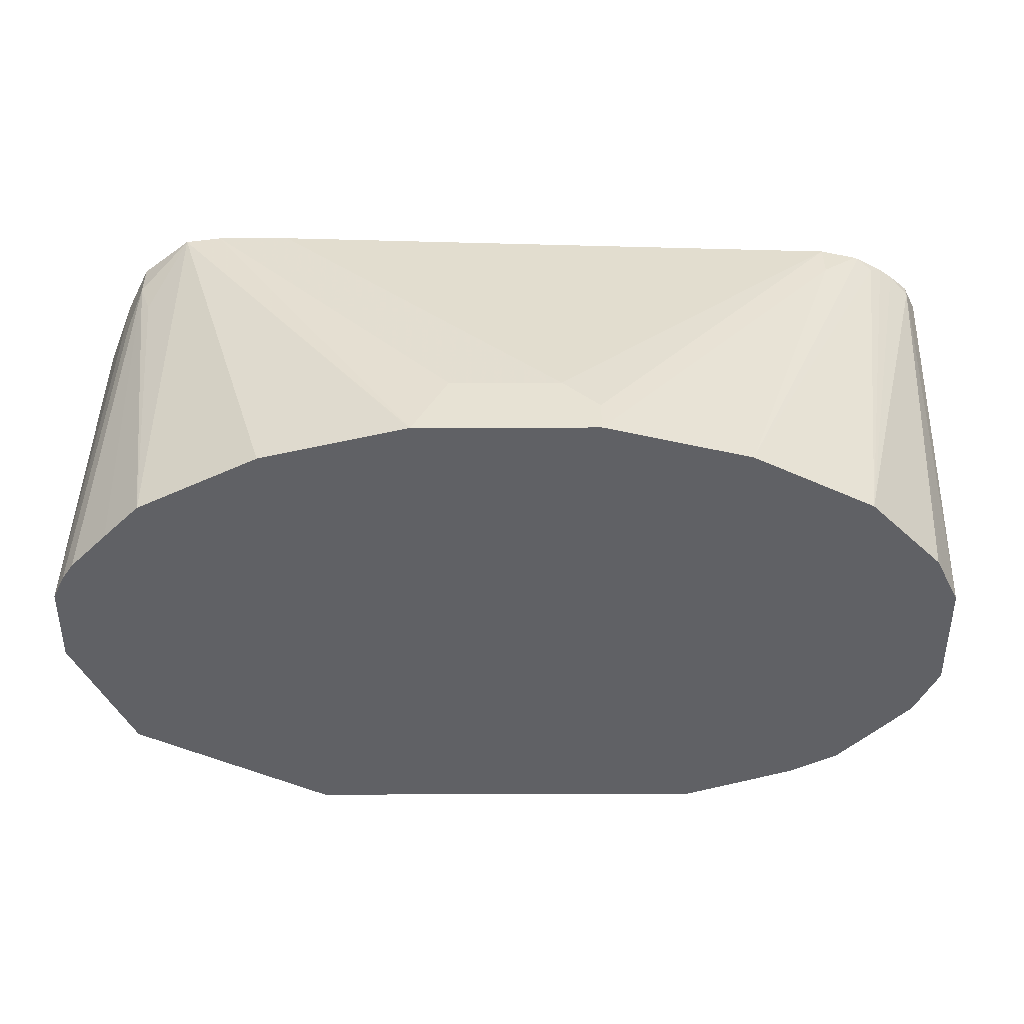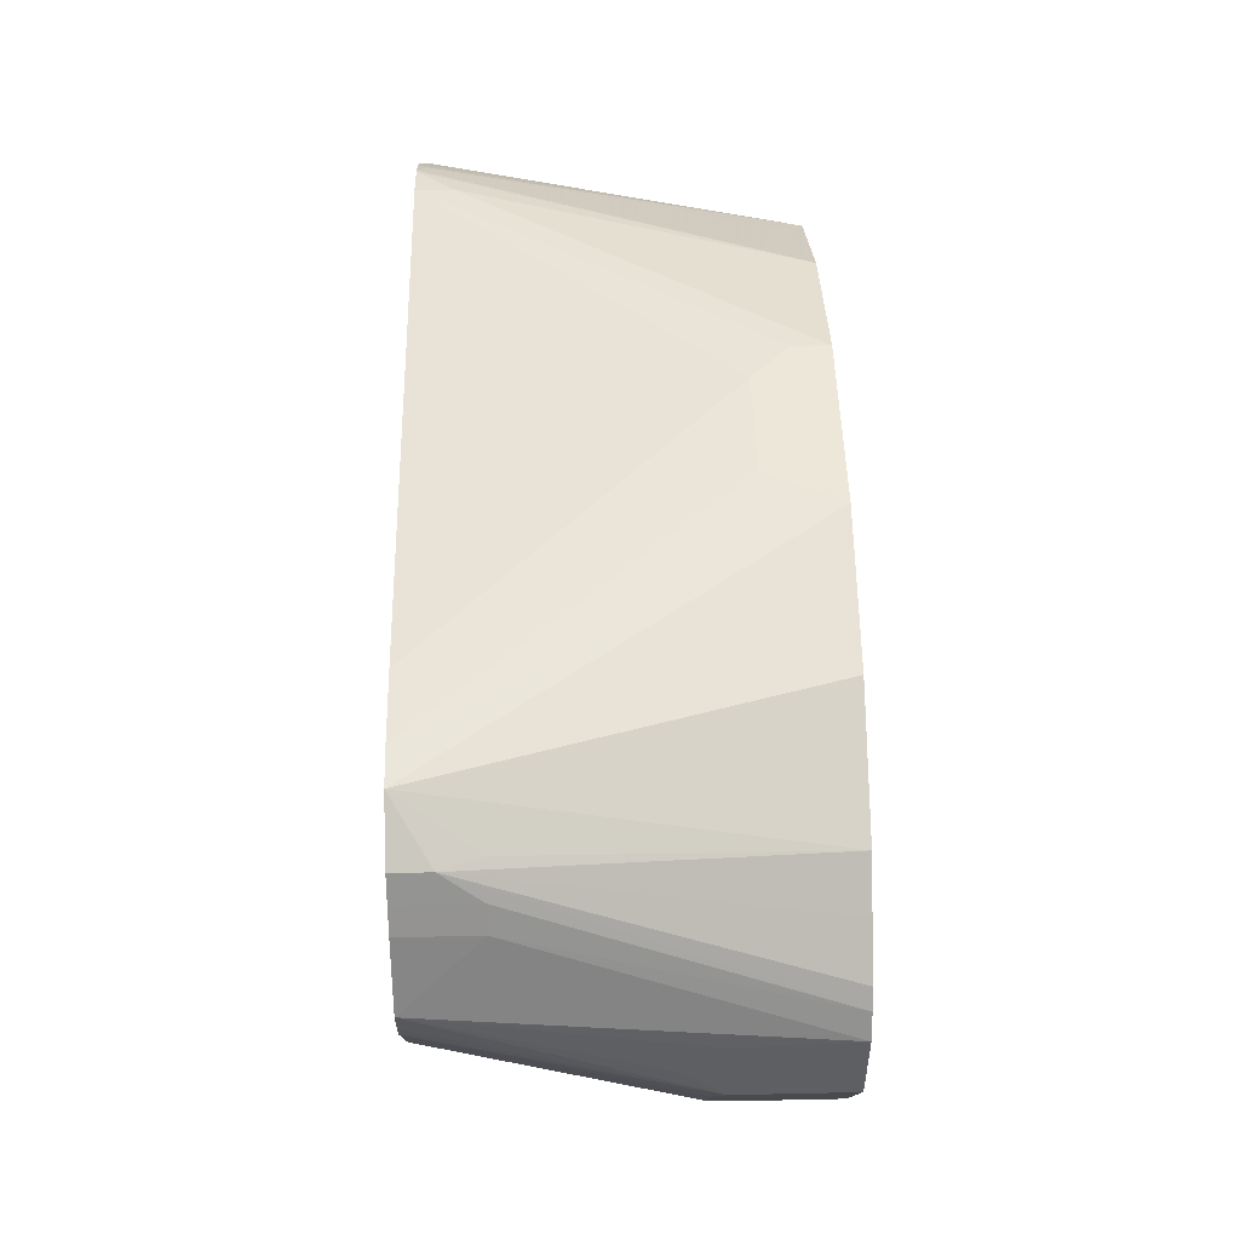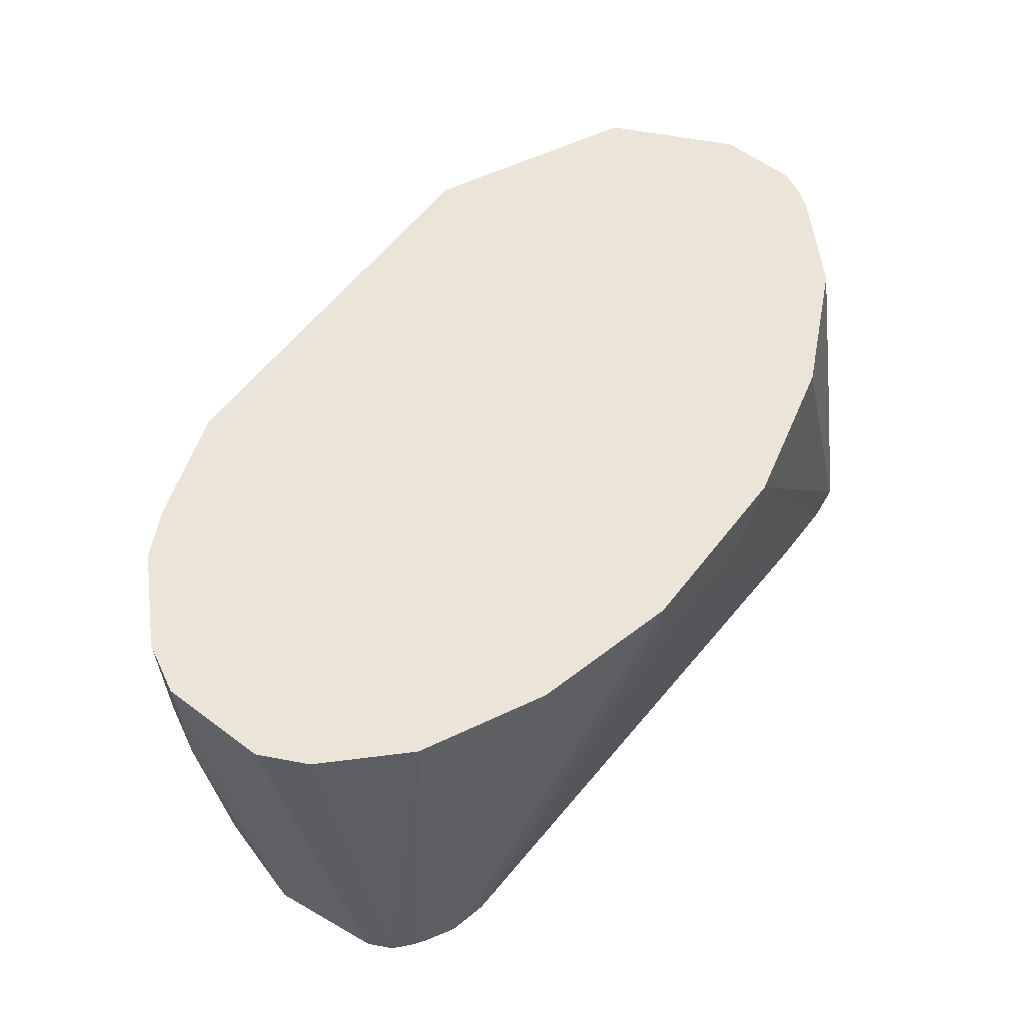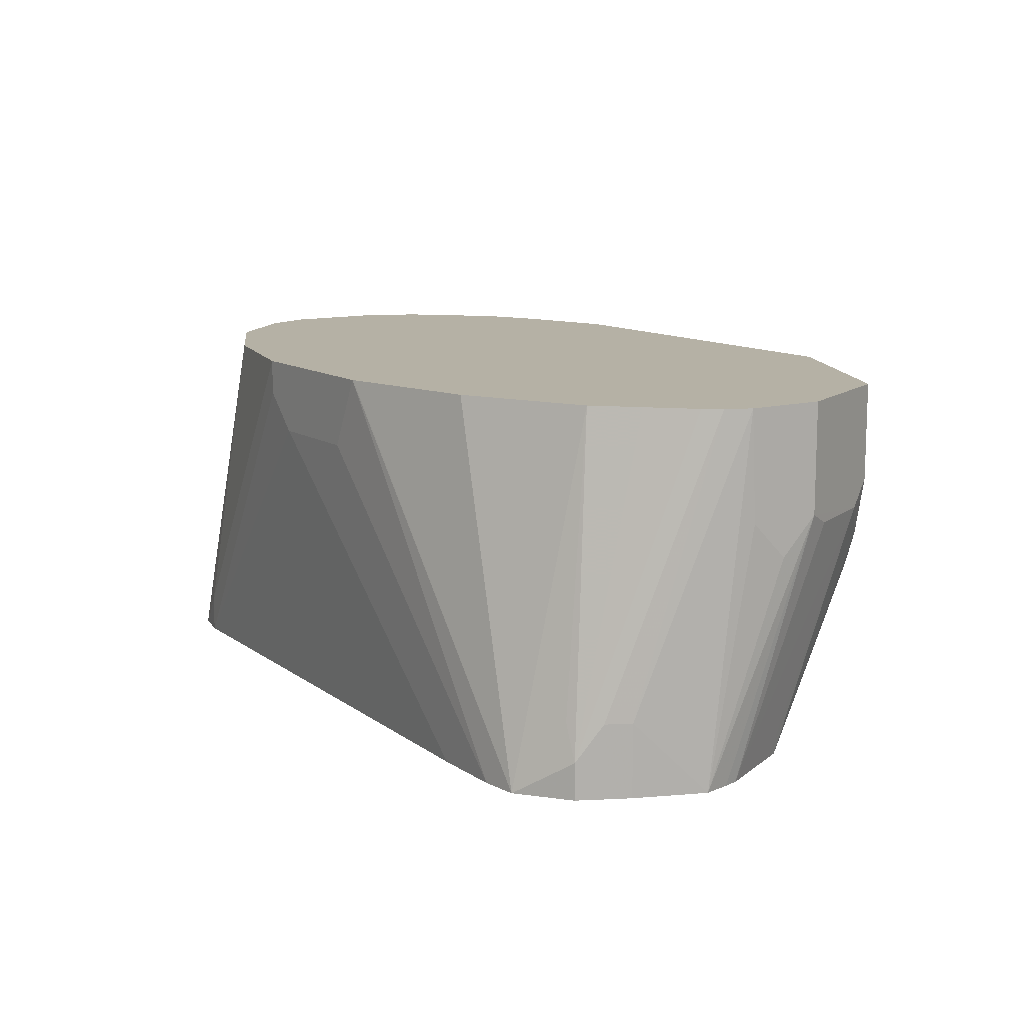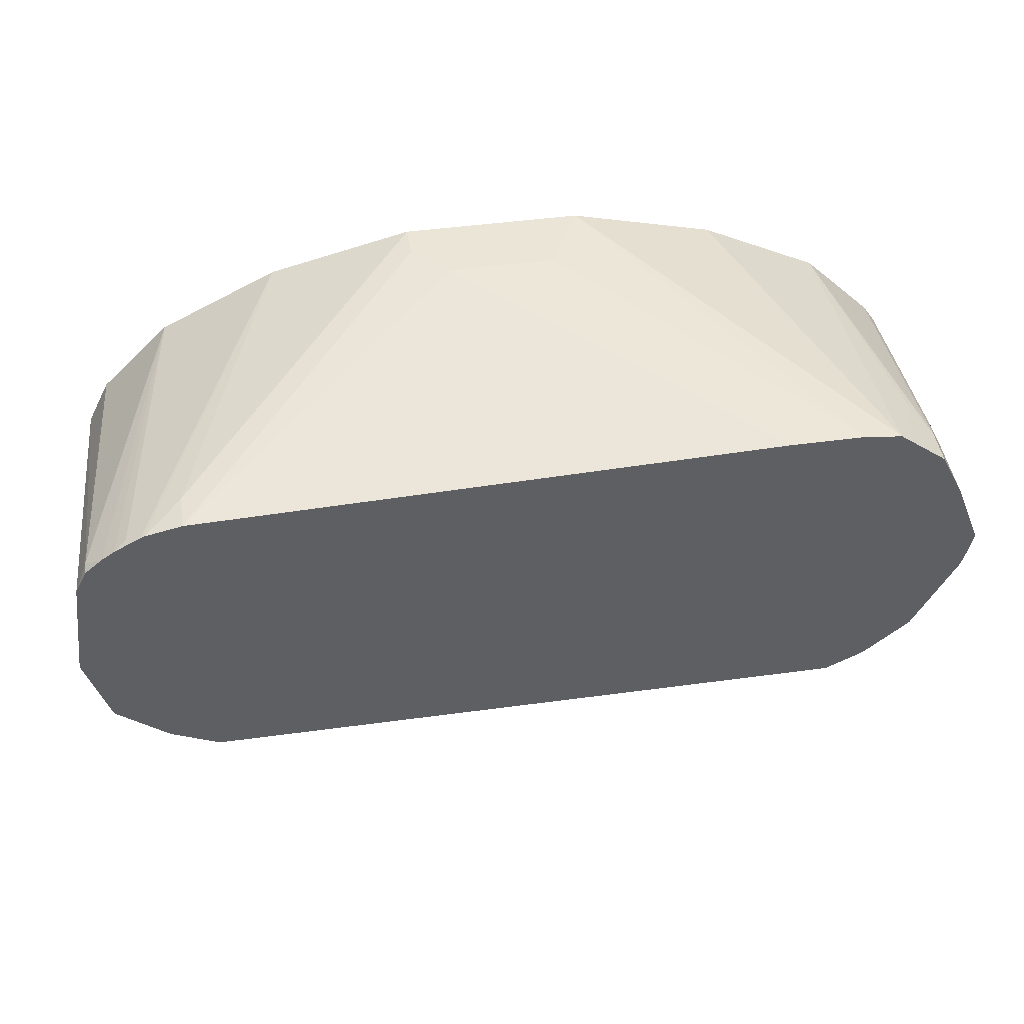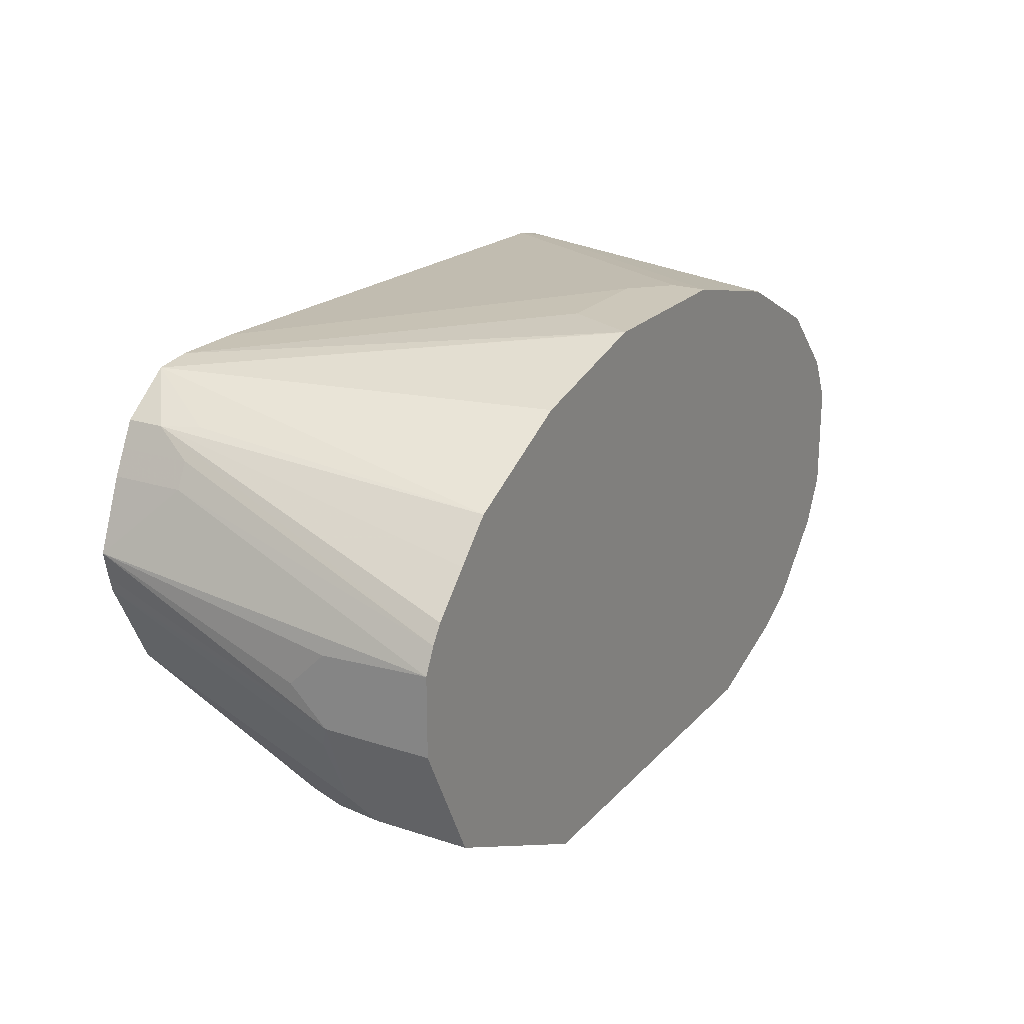
<metadata>
{"format":"obj","ext":"obj","renderer":"f3d","projection":"perspective","resolution":1024,"background":"white","views":[{"elev":39.9,"azim":179.8,"up":"+Z"},{"elev":49.9,"azim":88.6,"up":"+Z"},{"elev":59.1,"azim":-52.4,"up":"+Y"},{"elev":11.8,"azim":56.7,"up":"+Y"},{"elev":45.7,"azim":-8.9,"up":"+Z"},{"elev":21.5,"azim":119.9,"up":"+Z"}]}
</metadata>
<code>
v 0.1248 -0.4377 -0.1456
v 0.1264 -0.4377 -0.1448
v 0.1248 -0.4993 -0.1456
v -0.104 -0.4377 -0.1456
v 0.1803 -0.4377 -0.1179
v 0.1803 -0.5063 -0.1179
v 0.1387 -0.5063 -0.1387
v 0.08319 -0.5435 -0.1404
v 0.06237 -0.5409 -0.1456
v 0.2219 -0.5271 -0.09708
v -0.104 -0.4993 -0.1456
v -0.1664 -0.4377 -0.1248
v 0.2096 -0.4377 -0.1032
v 0.208 -0.5435 -0.09882
v 0.1872 -0.5643 -0.09882
v 0.06237 -0.5687 -0.1318
v 0.1872 -0.6449 -0.06241
v -0.04161 -0.5409 -0.1456
v 0.2184 -0.5461 -0.0936
v 0.2357 -0.4924 -0.09015
v 0.2427 -0.5063 -0.07627
v 0.2357 -0.6449 -0.02771
v -0.1144 -0.5097 -0.1404
v -0.1664 -0.4785 -0.1248
v -0.1803 -0.4377 -0.1179
v 0.2357 -0.4377 -0.09015
v 0.1976 -0.5669 -0.0936
v -0.04161 -0.5687 -0.1318
v 0.208 -0.6449 -0.05201
v -0.1872 -0.6449 -0.06241
v -0.052 -0.5513 -0.1404
v 0.2131 -0.6449 -0.04804
v 0.2427 -0.4377 -0.07627
v 0.2501 -0.4377 -0.06161
v 0.2705 -0.4993 -0.02078
v 0.2635 -0.5063 -0.03467
v 0.26 -0.6449 0.02078
v 0.2393 -0.6449 -0.02078
v -0.1352 -0.5513 -0.1196
v -0.156 -0.5305 -0.1196
v -0.1768 -0.4889 -0.1196
v -0.1803 -0.4785 -0.1179
v -0.1942 -0.4377 -0.1109
v -0.06238 -0.5617 -0.1326
v -0.2011 -0.6449 -0.05548
v -0.1664 -0.5409 -0.1118
v -0.1456 -0.5617 -0.1118
v 0.2705 -0.4377 -0.02078
v 0.2705 -0.5201 -0
v 0.2652 -0.6449 0.04419
v 0.2621 -0.6449 0.02911
v -0.1872 -0.4993 -0.1118
v -0.1942 -0.4785 -0.1109
v -0.215 -0.4377 -0.09015
v -0.215 -0.6449 -0.04853
v -0.208 -0.5409 -0.09101
v -0.1976 -0.5305 -0.09882
v 0.2705 -0.4377 0.02395
v 0.2705 -0.4993 0.02078
v 0.2496 -0.6034 0.0832
v 0.2496 -0.6449 0.0832
v -0.215 -0.5201 -0.09015
v -0.2358 -0.4377 -0.06934
v -0.2444 -0.6449 -0.02338
v -0.2392 -0.6346 -0.03641
v 0.2638 -0.4377 0.03781
v 0.2427 -0.6034 0.09708
v 0.2427 -0.6449 0.09708
v -0.2444 -0.6346 -0.03119
v -0.2358 -0.5201 -0.06934
v -0.2497 -0.4377 -0.0416
v -0.2575 -0.6449 0.02078
v 0.257 -0.4377 0.04764
v 0.2357 -0.6241 0.1109
v 0.2357 -0.6449 0.1109
v -0.2497 -0.5201 -0.0416
v -0.2497 -0.4377 0.02078
v -0.2496 -0.6449 0.08323
v 0.2357 -0.4377 0.06934
v 0.215 -0.4377 0.09015
v 0.2288 -0.6034 0.1118
v 0.208 -0.6449 0.1326
v -0.2427 -0.638 0.09708
v -0.2389 -0.4377 0.0424
v -0.2427 -0.6449 0.09708
v 0.1456 -0.4377 0.1248
v 0.1872 -0.6449 0.1352
v 0.06247 -0.4377 0.1454
v 0.06159 -0.4377 0.1456
v -0.2358 -0.4377 0.04853
v -0.2326 -0.6449 0.1059
v -0.1942 -0.4377 0.09015
v -0.215 -0.4377 0.06934
v 0.04159 -0.4785 0.1456
v 0.1456 -0.6449 0.1352
v -0.04161 -0.4377 0.1456
v -0.2254 -0.6449 0.1109
v -0.1803 -0.4377 0.09708
v -0.2184 -0.6397 0.1144
v -0.02078 -0.4785 0.1456
v -0.1872 -0.6449 0.1248
v -0.1248 -0.4377 0.1248
v -0.1872 -0.6241 0.1248
v -0.04161 -0.4577 0.1456
v -0.2102 -0.6449 0.1193
v -0.208 -0.6449 0.1202
f 50 59 58
f 49 59 50
f 46 57 52
f 46 56 57
f 43 62 54
f 45 55 56
f 50 58 60
f 43 53 62
f 41 53 42
f 45 56 46
f 50 60 61
f 54 70 63
f 52 56 62
f 52 62 53
f 54 62 70
f 55 64 65
f 55 65 56
f 60 67 68
f 56 65 62
f 60 66 67
f 58 66 60
f 41 52 53
f 52 57 56
f 40 52 41
f 23 41 24
f 40 47 46
f 23 39 40
f 60 68 61
f 23 40 41
f 24 41 42
f 25 42 53
f 25 53 43
f 28 30 44
f 28 44 31
f 30 45 46
f 30 46 47
f 40 46 52
f 30 47 39
f 30 31 44
f 34 48 35
f 35 48 58
f 35 58 59
f 35 59 49
f 35 49 50
f 35 50 51
f 35 51 37
f 35 37 36
f 39 47 40
f 30 39 31
f 62 65 69
f 99 105 102
f 63 70 76
f 83 91 92
f 83 92 93
f 83 93 90
f 87 89 94
f 87 94 100
f 87 100 95
f 89 96 104
f 89 104 100
f 89 100 94
f 91 97 92
f 92 97 99
f 92 99 98
f 95 100 101
f 96 102 103
f 96 103 101
f 96 101 104
f 97 105 99
f 98 99 102
f 100 104 101
f 101 103 106
f 102 105 106
f 102 106 103
f 23 31 39
f 83 85 91
f 62 69 70
f 83 90 84
f 82 88 89
f 63 76 71
f 64 72 69
f 64 69 65
f 66 73 74
f 66 74 67
f 67 74 75
f 67 75 68
f 69 72 76
f 69 76 70
f 71 76 72
f 71 72 77
f 72 78 77
f 73 79 74
f 74 79 80
f 74 80 81
f 74 81 82
f 74 82 75
f 77 78 83
f 77 83 84
f 78 85 83
f 80 82 81
f 80 86 82
f 82 86 88
f 82 89 87
f 21 38 22
f 20 33 21
f 21 36 37
f 1 66 58
f 1 58 48
f 1 48 34
f 1 34 33
f 1 33 26
f 1 26 13
f 1 13 5
f 1 5 2
f 2 5 6
f 2 6 3
f 1 73 66
f 3 7 8
f 3 6 10
f 3 10 7
f 4 11 24
f 4 24 12
f 5 13 6
f 6 13 10
f 7 10 14
f 7 14 15
f 7 15 8
f 8 16 9
f 3 8 9
f 8 15 17
f 1 79 73
f 1 86 80
f 21 37 38
f 1 2 3
f 1 3 9
f 1 9 18
f 1 18 11
f 1 11 4
f 1 12 25
f 1 25 43
f 1 43 54
f 1 54 63
f 1 80 79
f 1 63 71
f 1 77 84
f 1 84 90
f 1 90 93
f 1 93 92
f 1 92 98
f 1 98 102
f 1 102 96
f 1 96 89
f 1 89 88
f 1 88 86
f 1 71 77
f 8 17 16
f 1 4 12
f 9 28 18
f 17 82 87
f 17 87 95
f 17 95 101
f 17 101 106
f 17 106 105
f 17 105 97
f 17 97 91
f 17 91 85
f 17 85 78
f 17 78 72
f 17 75 82
f 17 72 64
f 17 55 45
f 17 45 30
f 18 28 31
f 18 31 23
f 19 32 29
f 19 22 32
f 21 33 34
f 21 34 35
f 9 16 28
f 21 35 36
f 17 64 55
f 17 68 75
f 20 26 33
f 17 50 61
f 17 61 68
f 10 20 21
f 10 19 14
f 10 22 19
f 11 18 23
f 11 23 24
f 12 24 42
f 12 42 25
f 13 26 20
f 14 19 27
f 14 27 15
f 10 21 22
f 16 17 30
f 17 51 50
f 15 27 17
f 17 37 51
f 17 38 37
f 17 22 38
f 10 13 20
f 17 29 32
f 17 19 29
f 17 27 19
f 17 32 22
f 16 30 28

</code>
